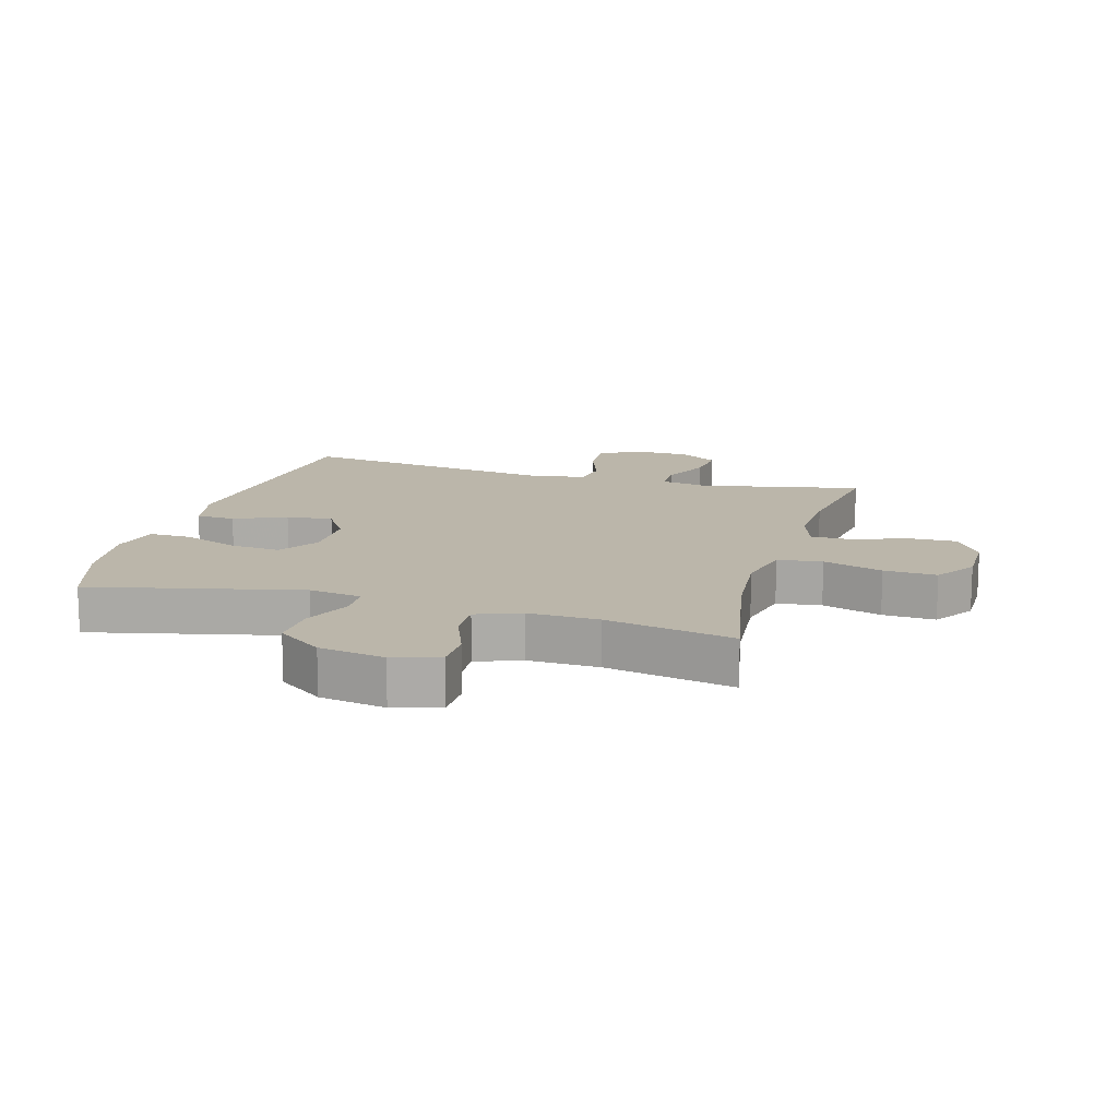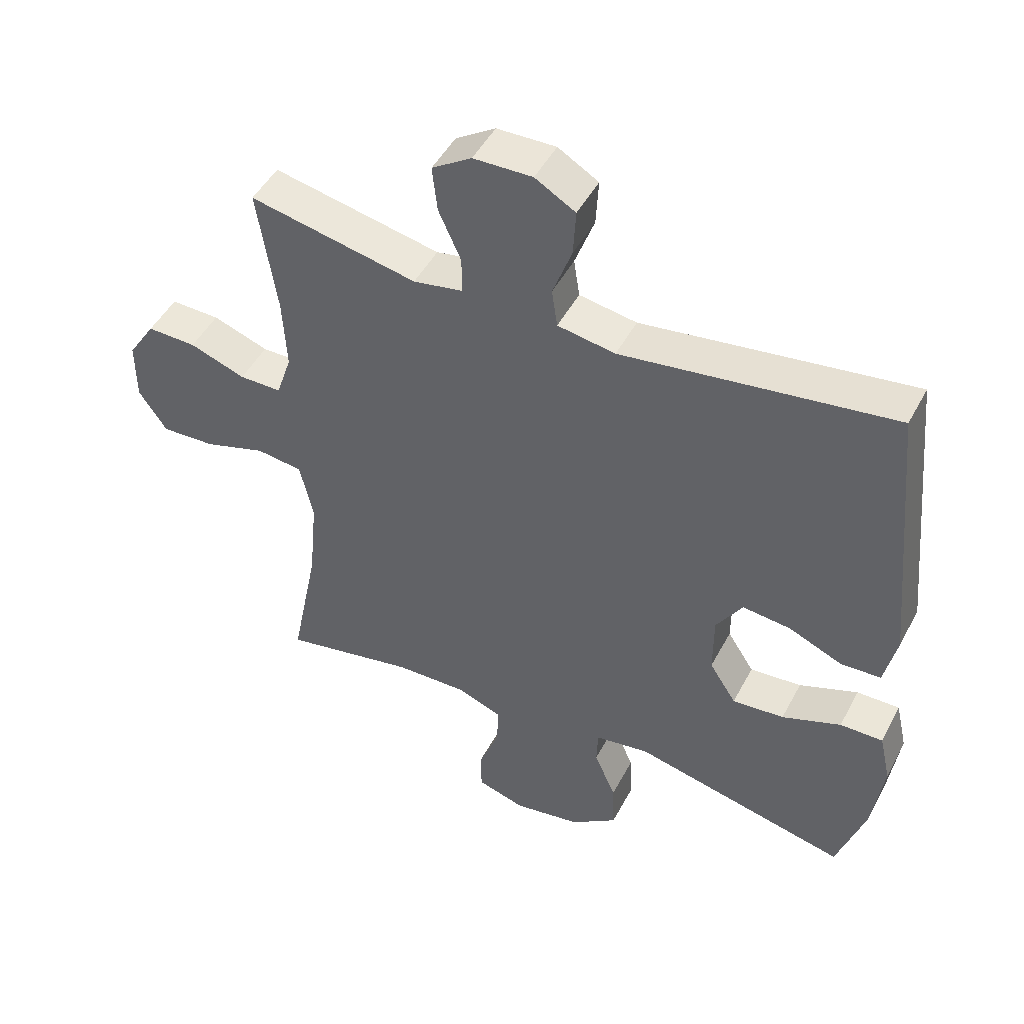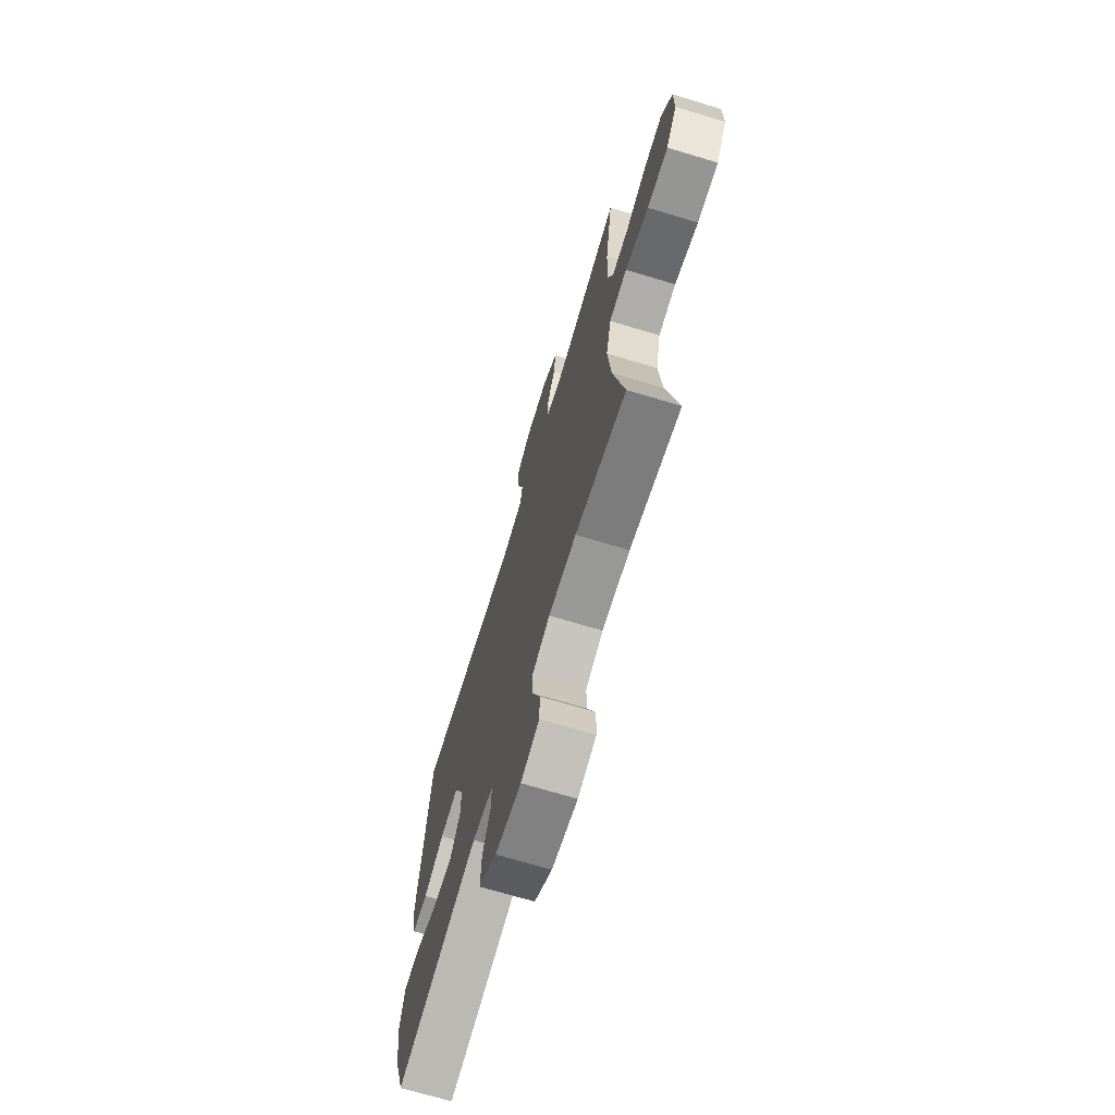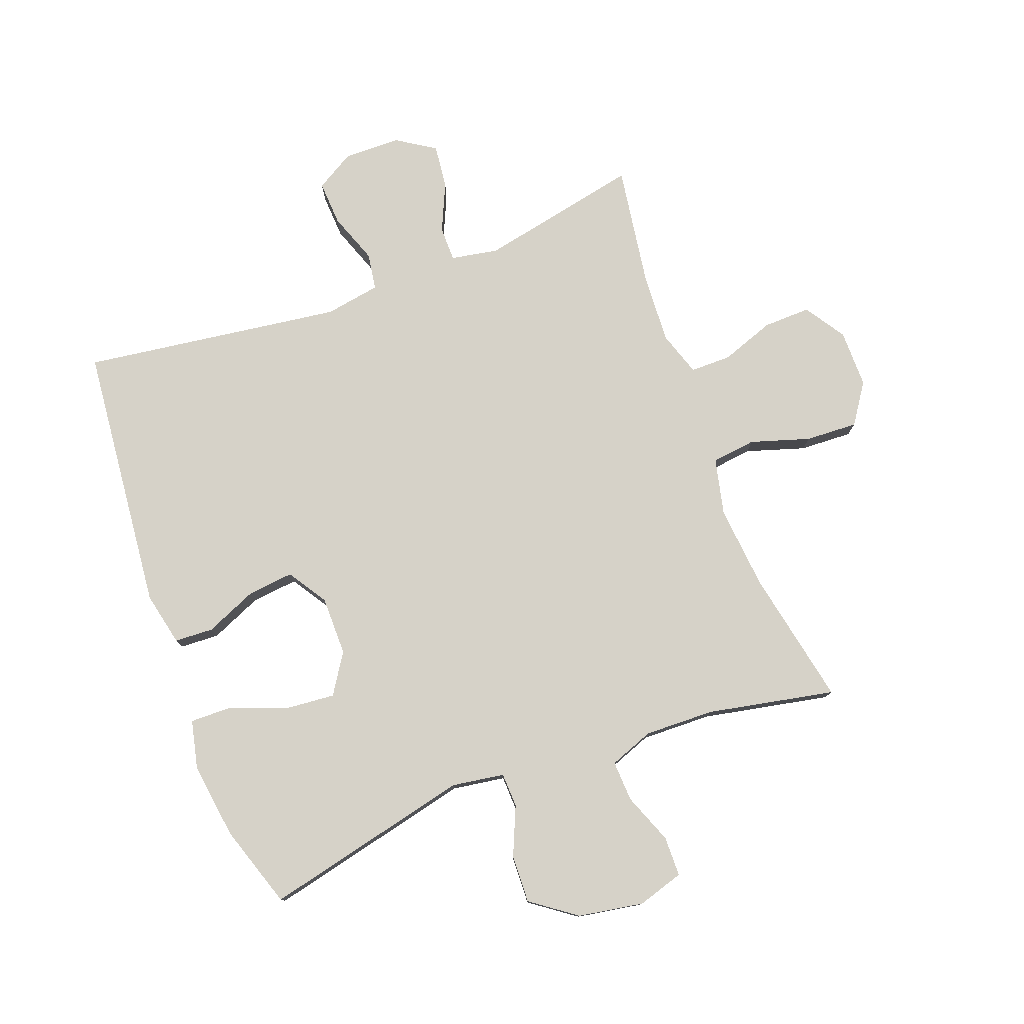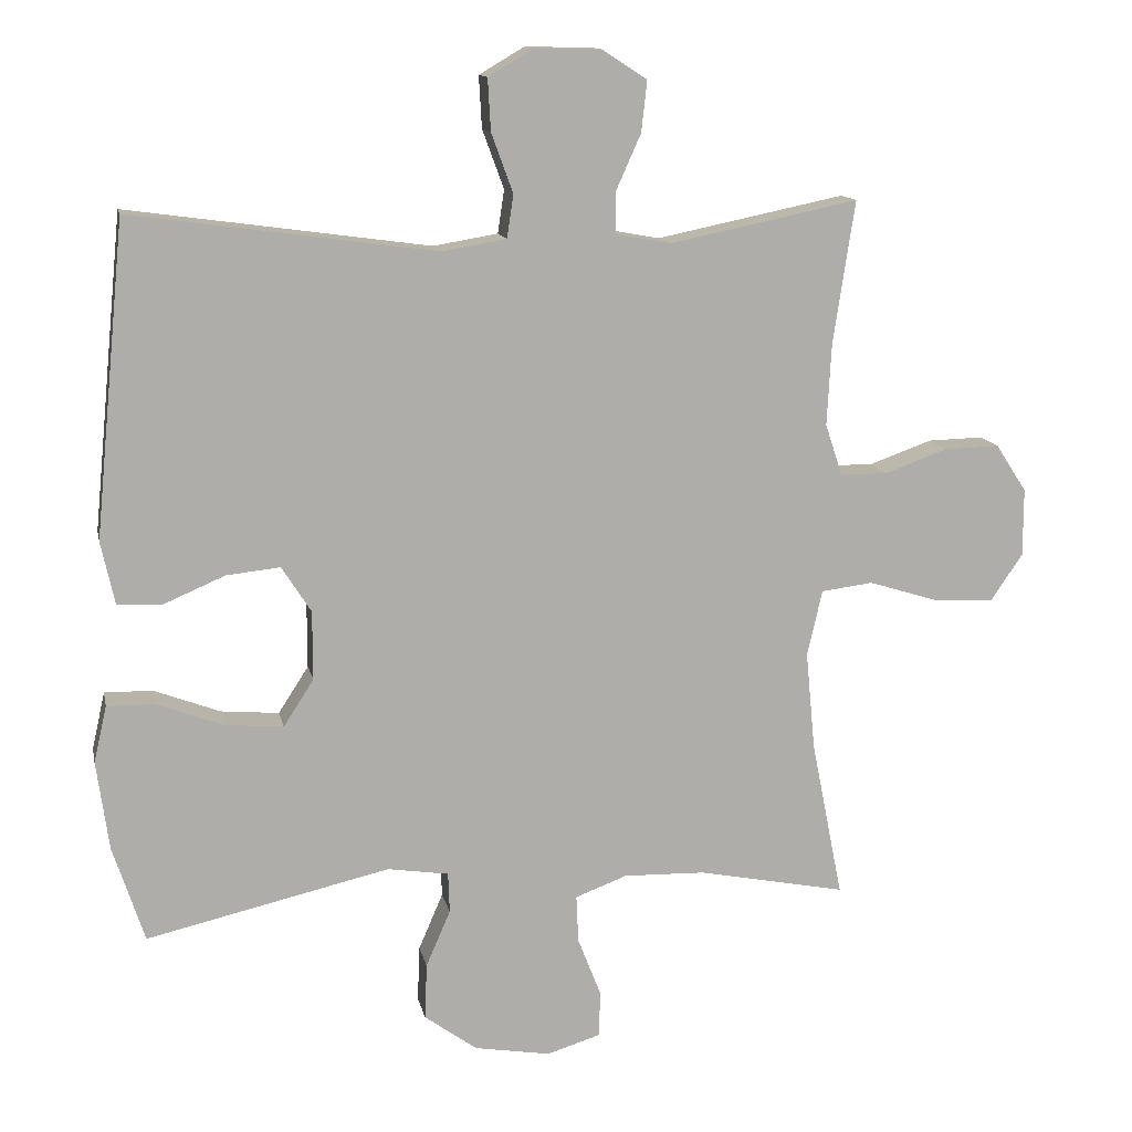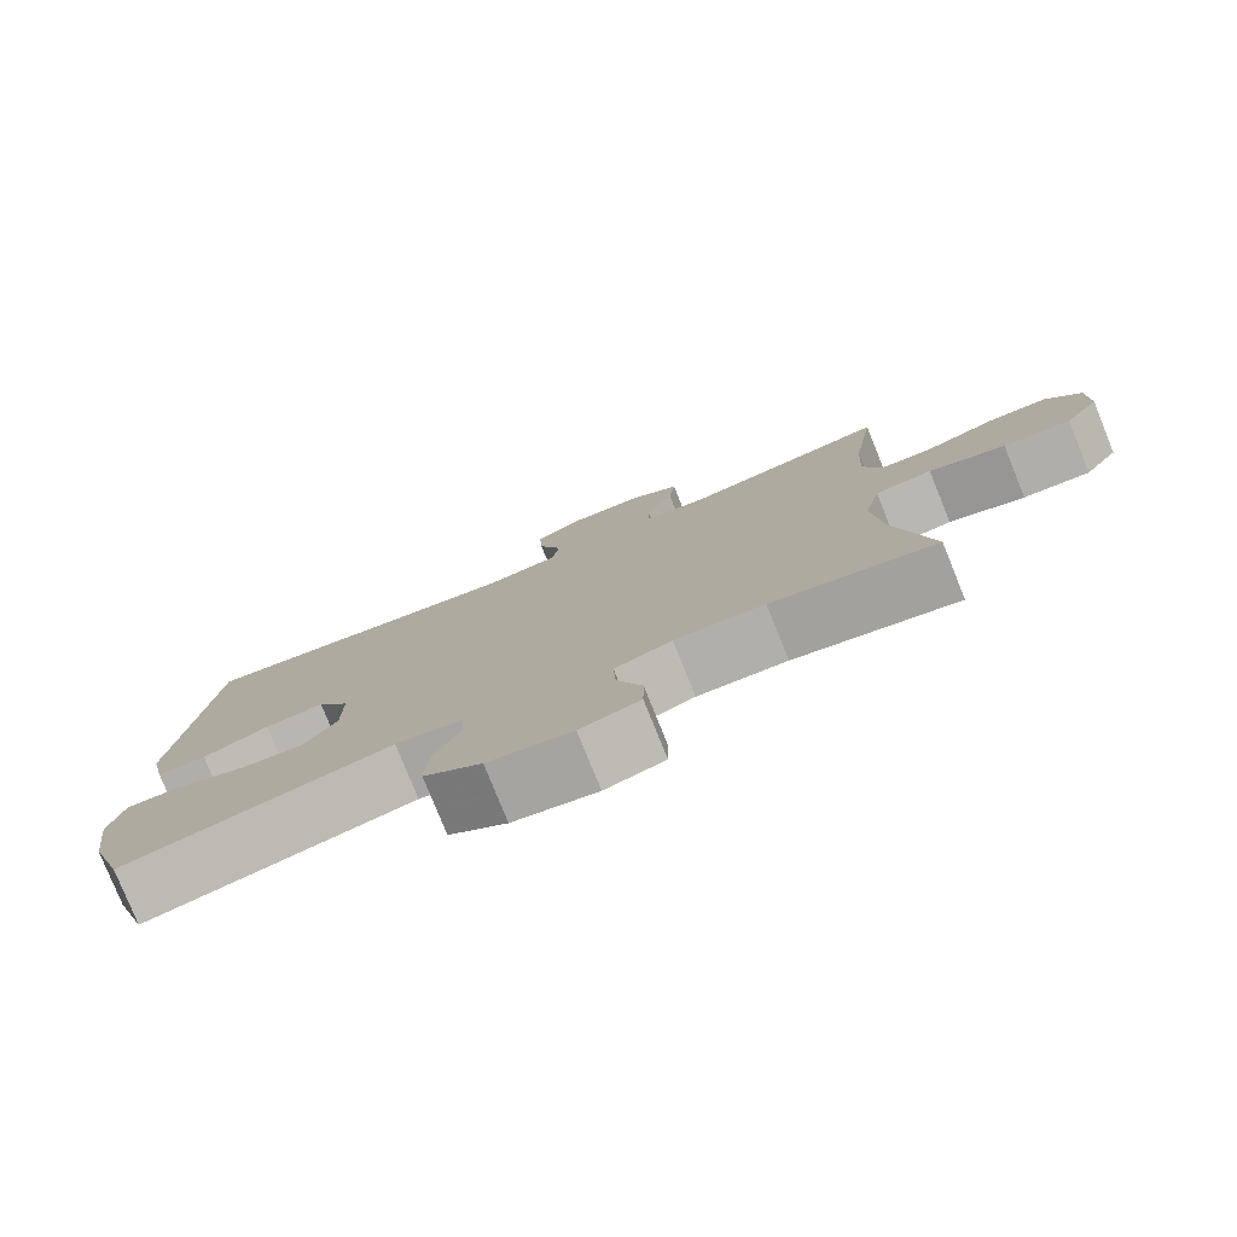
<metadata>
{"format":"obj","ext":"obj","renderer":"f3d","projection":"perspective","resolution":1024,"background":"white","views":[{"elev":14.1,"azim":-163.9,"up":"+Y"},{"elev":47.7,"azim":26.9,"up":"+Z"},{"elev":-70.0,"azim":-106.8,"up":"+Z"},{"elev":78.1,"azim":159.5,"up":"+Y"},{"elev":12.9,"azim":168.5,"up":"+Z"},{"elev":-79.0,"azim":-158.0,"up":"+Z"}]}
</metadata>
<code>
v -0.5 0.07 0.5
v -0.238 0.07 0.446
v -0.161 0.07 0.46
v -0.161 0.07 0.517
v -0.196 0.07 0.595
v -0.204 0.07 0.666
v -0.142 0.07 0.706
v -0.05 0.07 0.708
v 0.013 0.07 0.671
v 0.009 0.07 0.599
v -0.021 0.07 0.517
v -0.012 0.07 0.457
v 0.078 0.07 0.442
v 0.5 0.07 0.5
v 0.543 0.07 0.065
v 0.524 0.07 -0.022
v 0.461 0.07 -0.025
v 0.377 0.07 0.011
v 0.302 0.07 0.019
v 0.261 0.07 -0.045
v 0.261 0.07 -0.141
v 0.303 0.07 -0.206
v 0.384 0.07 -0.199
v 0.476 0.07 -0.164
v 0.543 0.07 -0.163
v 0.561 0.07 -0.242
v 0.544 0.07 -0.366
v 0.5 0.07 -0.5
v 0.162 0.07 -0.422
v 0.077 0.07 -0.435
v 0.075 0.07 -0.491
v 0.109 0.07 -0.57
v 0.112 0.07 -0.648
v 0.039 0.07 -0.701
v -0.067 0.07 -0.719
v -0.142 0.07 -0.696
v -0.143 0.07 -0.631
v -0.111 0.07 -0.549
v -0.108 0.07 -0.483
v -0.18 0.07 -0.456
v -0.293 0.07 -0.459
v -0.5 0.07 -0.5
v -0.456 0.07 -0.28
v -0.443 0.07 -0.143
v -0.464 0.07 -0.051
v -0.536 0.07 -0.042
v -0.632 0.07 -0.072
v -0.717 0.07 -0.076
v -0.761 0.07 -0.011
v -0.761 0.07 0.083
v -0.718 0.07 0.149
v -0.641 0.07 0.147
v -0.554 0.07 0.116
v -0.488 0.07 0.116
v -0.464 0.07 0.188
v -0.47 0.07 0.301
v -0.5 0 0.5
v -0.238 0 0.446
v -0.161 0 0.46
v -0.161 0 0.517
v -0.196 0 0.595
v -0.204 0 0.666
v -0.142 0 0.706
v -0.05 0 0.708
v 0.013 0 0.671
v 0.009 0 0.599
v -0.021 0 0.517
v -0.012 0 0.457
v 0.078 0 0.442
v 0.5 0 0.5
v 0.543 0 0.065
v 0.524 0 -0.022
v 0.461 0 -0.025
v 0.377 0 0.011
v 0.302 0 0.019
v 0.261 0 -0.045
v 0.261 0 -0.141
v 0.303 0 -0.206
v 0.384 0 -0.199
v 0.476 0 -0.164
v 0.543 0 -0.163
v 0.561 0 -0.242
v 0.544 0 -0.366
v 0.5 0 -0.5
v 0.162 0 -0.422
v 0.077 0 -0.435
v 0.075 0 -0.491
v 0.109 0 -0.57
v 0.112 0 -0.648
v 0.039 0 -0.701
v -0.067 0 -0.719
v -0.142 0 -0.696
v -0.143 0 -0.631
v -0.111 0 -0.549
v -0.108 0 -0.483
v -0.18 0 -0.456
v -0.293 0 -0.459
v -0.5 0 -0.5
v -0.456 0 -0.28
v -0.443 0 -0.143
v -0.464 0 -0.051
v -0.536 0 -0.042
v -0.632 0 -0.072
v -0.717 0 -0.076
v -0.761 0 -0.011
v -0.761 0 0.083
v -0.718 0 0.149
v -0.641 0 0.147
v -0.554 0 0.116
v -0.488 0 0.116
v -0.464 0 0.188
v -0.47 0 0.301
f 50 51 52 53
f 50 53 54
f 49 50 54
f 46 47 48 49
f 45 46 49 54
f 44 45 54 55
f 41 42 43
f 40 41 43 44
f 39 40 44 55
f 35 36 37 38
f 35 38 39
f 34 35 39
f 31 32 33 34
f 30 31 34 39
f 26 27 28 29
f 26 29 30
f 23 24 25 26
f 22 23 26 30
f 21 22 30 39
f 15 16 17 18
f 13 14 15 18
f 12 13 18 19
f 8 9 10 11
f 8 11 12
f 7 8 12
f 4 5 6 7
f 3 4 7 12
f 2 3 12 19
f 56 1 2 19
f 20 21 39 55
f 19 20 55 56
f 109 108 107 106
f 110 109 106
f 110 106 105
f 105 104 103 102
f 110 105 102 101
f 111 110 101 100
f 99 98 97
f 100 99 97 96
f 111 100 96 95
f 94 93 92 91
f 95 94 91
f 95 91 90
f 90 89 88 87
f 95 90 87 86
f 85 84 83 82
f 86 85 82
f 82 81 80 79
f 86 82 79 78
f 95 86 78 77
f 74 73 72 71
f 74 71 70 69
f 75 74 69 68
f 67 66 65 64
f 68 67 64
f 68 64 63
f 63 62 61 60
f 68 63 60 59
f 75 68 59 58
f 75 58 57 112
f 111 95 77 76
f 112 111 76 75
f 1 57 58 2
f 2 58 59 3
f 3 59 60 4
f 4 60 61 5
f 5 61 62 6
f 6 62 63 7
f 7 63 64 8
f 8 64 65 9
f 9 65 66 10
f 10 66 67 11
f 11 67 68 12
f 12 68 69 13
f 13 69 70 14
f 14 70 71 15
f 15 71 72 16
f 16 72 73 17
f 17 73 74 18
f 18 74 75 19
f 19 75 76 20
f 20 76 77 21
f 21 77 78 22
f 22 78 79 23
f 23 79 80 24
f 24 80 81 25
f 25 81 82 26
f 26 82 83 27
f 27 83 84 28
f 28 84 85 29
f 29 85 86 30
f 30 86 87 31
f 31 87 88 32
f 32 88 89 33
f 33 89 90 34
f 34 90 91 35
f 35 91 92 36
f 36 92 93 37
f 37 93 94 38
f 38 94 95 39
f 39 95 96 40
f 40 96 97 41
f 41 97 98 42
f 42 98 99 43
f 43 99 100 44
f 44 100 101 45
f 45 101 102 46
f 46 102 103 47
f 47 103 104 48
f 48 104 105 49
f 49 105 106 50
f 50 106 107 51
f 51 107 108 52
f 52 108 109 53
f 53 109 110 54
f 54 110 111 55
f 55 111 112 56
f 56 112 57 1

</code>
